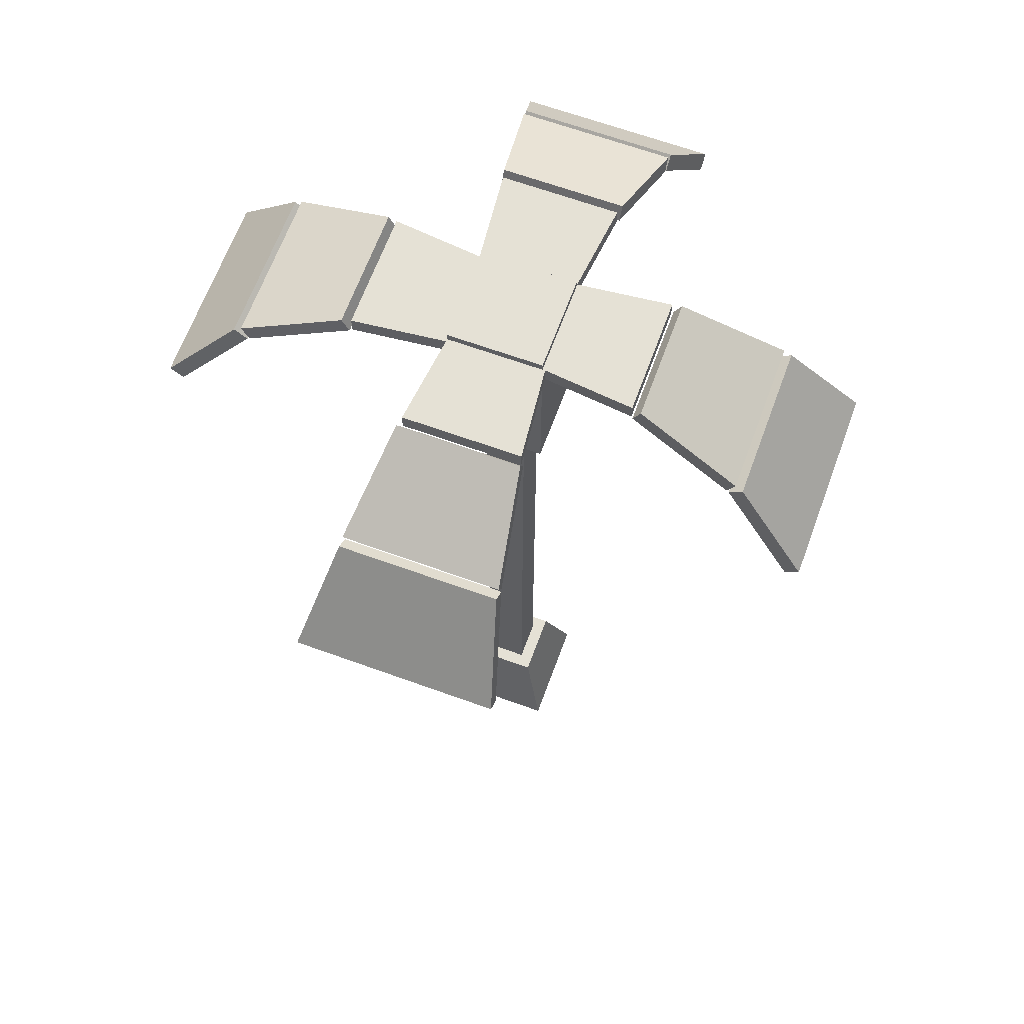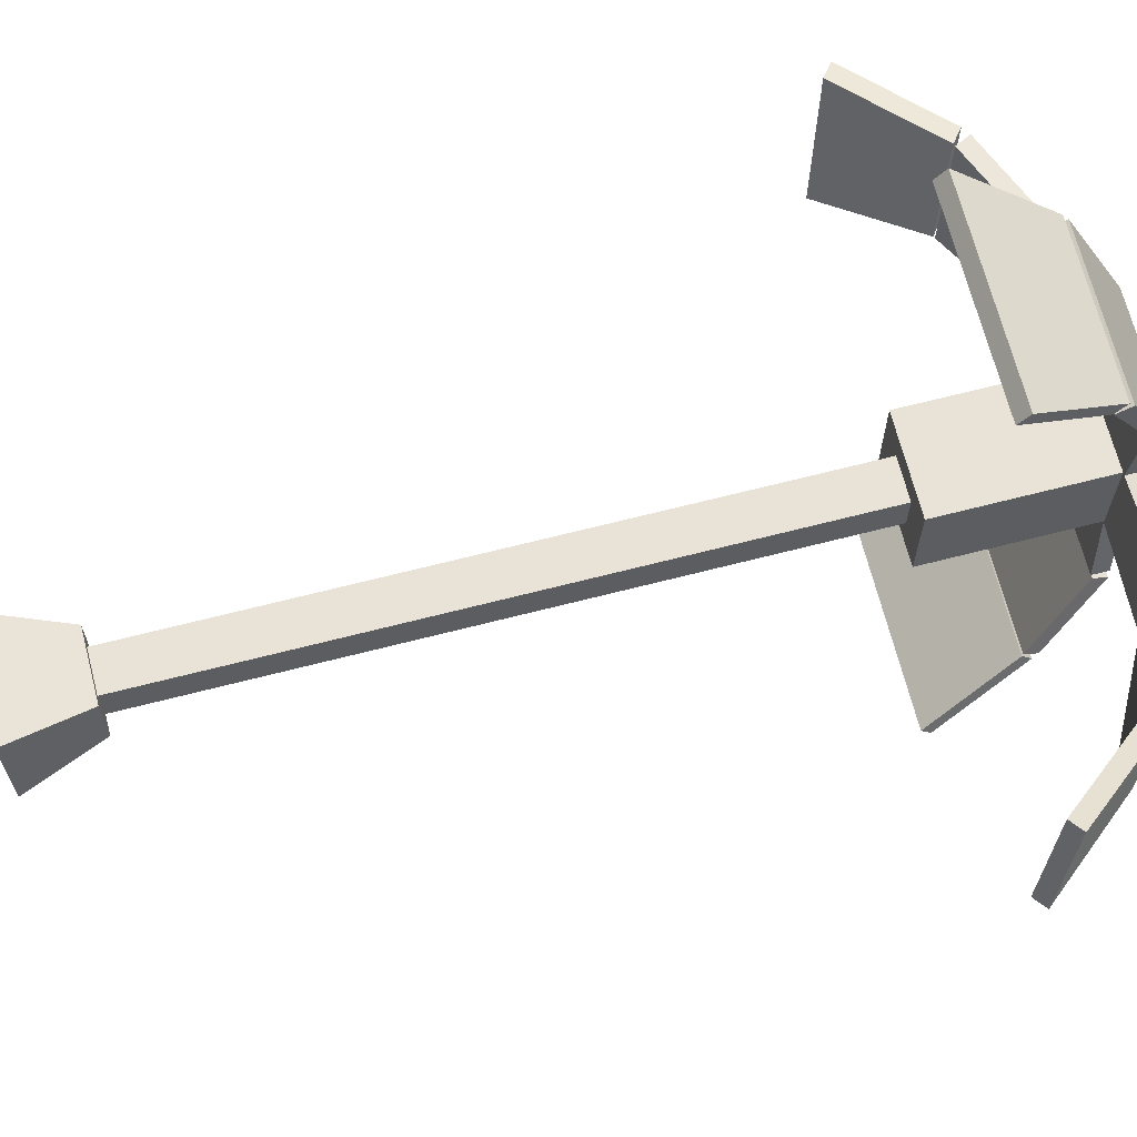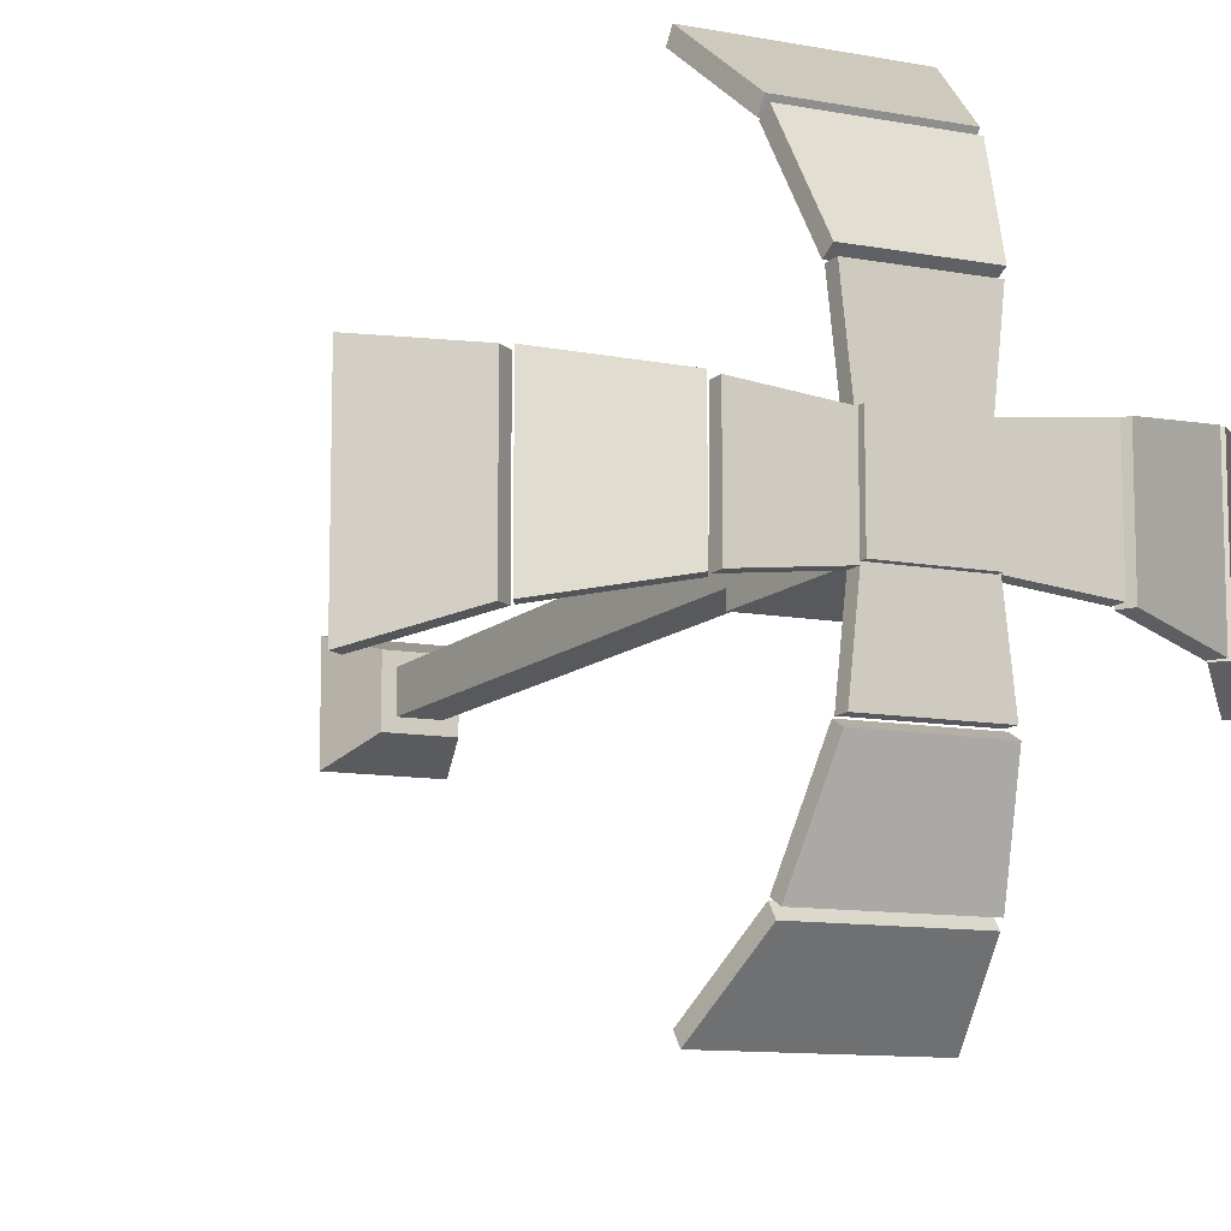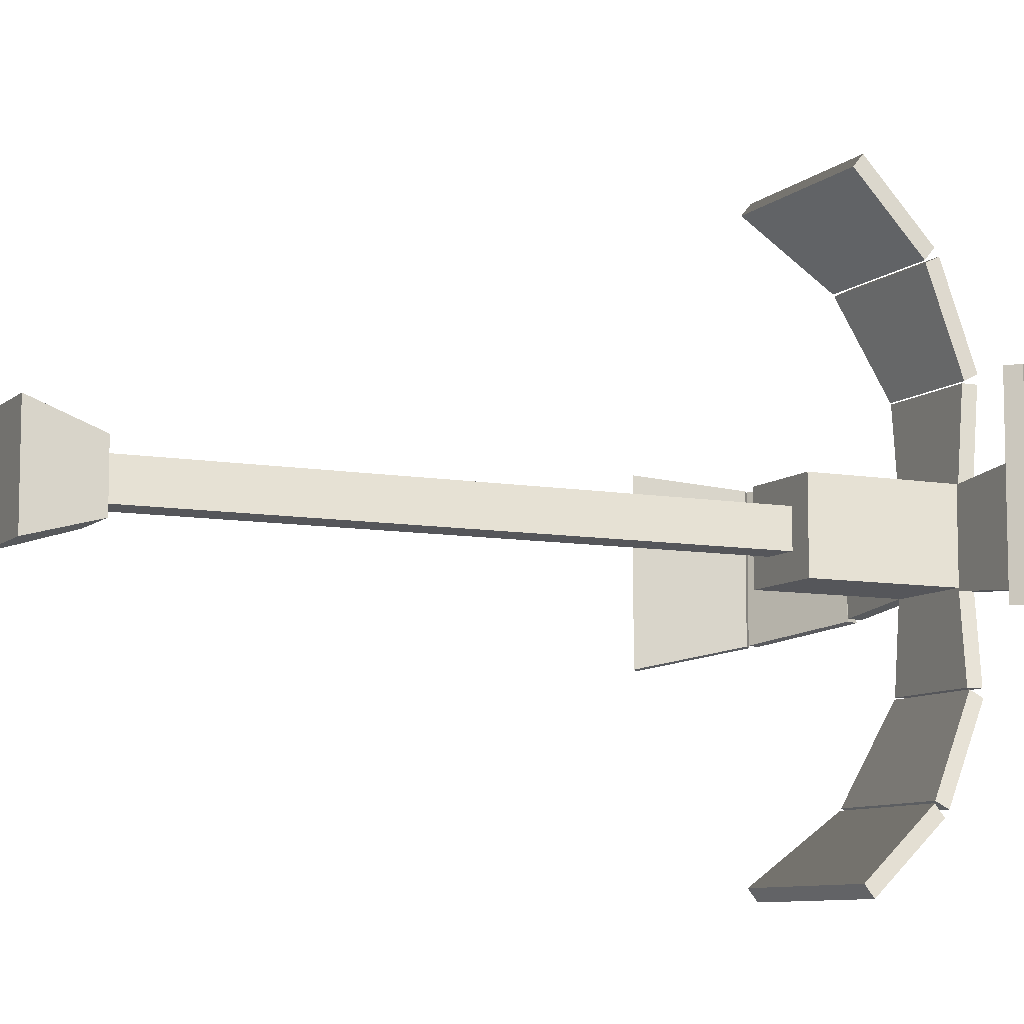
<metadata>
{"format":"obj","ext":"obj","renderer":"f3d","projection":"perspective","resolution":1024,"background":"white","views":[{"elev":65.0,"azim":-159.9,"up":"+Y"},{"elev":67.7,"azim":75.6,"up":"+Z"},{"elev":-10.8,"azim":154.9,"up":"+Z"},{"elev":-8.6,"azim":64.0,"up":"+Z"}]}
</metadata>
<code>
v -0.8882 9.694 2.86
v -0.8882 9.817 3.01
v -1.127 8.788 3.848
v -1.127 8.665 3.698
v -0.8882 9.817 3.01
v 0.9236 9.817 3.01
v 1.163 8.788 3.848
v -0.8882 9.817 3.01
v 1.163 8.788 3.848
v -1.127 8.788 3.848
v 0.9236 9.817 3.01
v 0.9236 9.694 2.86
v 1.163 8.665 3.698
v 1.163 8.788 3.848
v 0.9236 9.694 2.86
v -0.8882 9.694 2.86
v -1.127 8.665 3.698
v 0.9236 9.694 2.86
v -1.127 8.665 3.698
v 1.163 8.665 3.698
v -1.127 8.665 3.698
v -1.127 8.788 3.848
v 1.163 8.788 3.848
v 1.163 8.665 3.698
v 0.9236 9.694 2.86
v 0.9236 9.817 3.01
v -0.8882 9.817 3.01
v -0.8882 9.694 2.86
v -0.6935 10.3 1.646
v -0.6935 10.47 1.732
v -0.8813 9.878 2.921
v -0.8813 9.705 2.834
v -0.6935 10.47 1.732
v 0.7289 10.47 1.732
v 0.9167 9.878 2.921
v -0.6935 10.47 1.732
v 0.9167 9.878 2.921
v -0.8813 9.878 2.921
v 0.7289 10.47 1.732
v 0.7289 10.3 1.646
v 0.9167 9.705 2.834
v 0.9167 9.878 2.921
v 0.7289 10.3 1.646
v -0.6935 10.3 1.646
v -0.8813 9.705 2.834
v 0.7289 10.3 1.646
v -0.8813 9.705 2.834
v 0.9167 9.705 2.834
v -0.8813 9.705 2.834
v -0.8813 9.878 2.921
v 0.9167 9.878 2.921
v 0.9167 9.705 2.834
v 0.7289 10.3 1.646
v 0.7289 10.47 1.732
v -0.6935 10.47 1.732
v -0.6935 10.3 1.646
v -0.5237 10.28 0.2986
v -0.5237 10.48 0.2986
v -0.6667 10.48 1.626
v -0.6667 10.28 1.626
v -0.5237 10.48 0.2986
v 0.5591 10.48 0.2986
v 0.7021 10.48 1.626
v -0.5237 10.48 0.2986
v 0.7021 10.48 1.626
v -0.6667 10.48 1.626
v 0.5591 10.48 0.2986
v 0.5591 10.28 0.2986
v 0.7021 10.28 1.626
v 0.7021 10.48 1.626
v 0.5591 10.28 0.2986
v -0.5237 10.28 0.2986
v -0.6667 10.28 1.626
v 0.5591 10.28 0.2986
v -0.6667 10.28 1.626
v 0.7021 10.28 1.626
v -0.6667 10.28 1.626
v -0.6667 10.48 1.626
v 0.7021 10.48 1.626
v 0.7021 10.28 1.626
v 0.5591 10.28 0.2986
v 0.5591 10.48 0.2986
v -0.5237 10.48 0.2986
v -0.5237 10.28 0.2986
v -2.86 9.694 -0.8882
v -3.01 9.817 -0.8882
v -3.848 8.788 -1.127
v -3.698 8.665 -1.127
v -3.01 9.817 -0.8882
v -3.01 9.817 0.9236
v -3.848 8.788 1.163
v -3.01 9.817 -0.8882
v -3.848 8.788 1.163
v -3.848 8.788 -1.127
v -3.01 9.817 0.9236
v -2.86 9.694 0.9236
v -3.698 8.665 1.163
v -3.848 8.788 1.163
v -2.86 9.694 0.9236
v -2.86 9.694 -0.8882
v -3.698 8.665 -1.127
v -2.86 9.694 0.9236
v -3.698 8.665 -1.127
v -3.698 8.665 1.163
v -3.698 8.665 -1.127
v -3.848 8.788 -1.127
v -3.848 8.788 1.163
v -3.698 8.665 1.163
v -2.86 9.694 0.9236
v -3.01 9.817 0.9236
v -3.01 9.817 -0.8882
v -2.86 9.694 -0.8882
v -1.646 10.3 -0.6935
v -1.732 10.47 -0.6935
v -2.921 9.878 -0.8813
v -2.834 9.705 -0.8813
v -1.732 10.47 -0.6935
v -1.732 10.47 0.7289
v -2.921 9.878 0.9167
v -1.732 10.47 -0.6935
v -2.921 9.878 0.9167
v -2.921 9.878 -0.8813
v -1.732 10.47 0.7289
v -1.646 10.3 0.7289
v -2.834 9.705 0.9167
v -2.921 9.878 0.9167
v -1.646 10.3 0.7289
v -1.646 10.3 -0.6935
v -2.834 9.705 -0.8813
v -1.646 10.3 0.7289
v -2.834 9.705 -0.8813
v -2.834 9.705 0.9167
v -2.834 9.705 -0.8813
v -2.921 9.878 -0.8813
v -2.921 9.878 0.9167
v -2.834 9.705 0.9167
v -1.646 10.3 0.7289
v -1.732 10.47 0.7289
v -1.732 10.47 -0.6935
v -1.646 10.3 -0.6935
v -0.2986 10.28 -0.5237
v -0.2986 10.48 -0.5237
v -1.626 10.48 -0.6666
v -1.626 10.28 -0.6666
v -0.2986 10.48 -0.5237
v -0.2986 10.48 0.5591
v -1.626 10.48 0.7021
v -0.2986 10.48 -0.5237
v -1.626 10.48 0.7021
v -1.626 10.48 -0.6666
v -0.2986 10.48 0.5591
v -0.2986 10.28 0.5591
v -1.626 10.28 0.7021
v -1.626 10.48 0.7021
v -0.2986 10.28 0.5591
v -0.2986 10.28 -0.5237
v -1.626 10.28 -0.6666
v -0.2986 10.28 0.5591
v -1.626 10.28 -0.6666
v -1.626 10.28 0.7021
v -1.626 10.28 -0.6666
v -1.626 10.48 -0.6666
v -1.626 10.48 0.7021
v -1.626 10.28 0.7021
v -0.2986 10.28 0.5591
v -0.2986 10.48 0.5591
v -0.2986 10.48 -0.5237
v -0.2986 10.28 -0.5237
v 2.86 9.694 0.8882
v 3.01 9.817 0.8882
v 3.848 8.788 1.127
v 3.698 8.665 1.127
v 3.01 9.817 0.8882
v 3.01 9.817 -0.9236
v 3.848 8.788 -1.163
v 3.01 9.817 0.8882
v 3.848 8.788 -1.163
v 3.848 8.788 1.127
v 3.01 9.817 -0.9236
v 2.86 9.694 -0.9236
v 3.698 8.665 -1.163
v 3.848 8.788 -1.163
v 2.86 9.694 -0.9236
v 2.86 9.694 0.8882
v 3.698 8.665 1.127
v 2.86 9.694 -0.9236
v 3.698 8.665 1.127
v 3.698 8.665 -1.163
v 3.698 8.665 1.127
v 3.848 8.788 1.127
v 3.848 8.788 -1.163
v 3.698 8.665 -1.163
v 2.86 9.694 -0.9236
v 3.01 9.817 -0.9236
v 3.01 9.817 0.8882
v 2.86 9.694 0.8882
v 1.646 10.3 0.6935
v 1.732 10.47 0.6935
v 2.921 9.878 0.8813
v 2.834 9.705 0.8813
v 1.732 10.47 0.6935
v 1.732 10.47 -0.7289
v 2.921 9.878 -0.9167
v 1.732 10.47 0.6935
v 2.921 9.878 -0.9167
v 2.921 9.878 0.8813
v 1.732 10.47 -0.7289
v 1.646 10.3 -0.7289
v 2.834 9.705 -0.9167
v 2.921 9.878 -0.9167
v 1.646 10.3 -0.7289
v 1.646 10.3 0.6935
v 2.834 9.705 0.8813
v 1.646 10.3 -0.7289
v 2.834 9.705 0.8813
v 2.834 9.705 -0.9167
v 2.834 9.705 0.8813
v 2.921 9.878 0.8813
v 2.921 9.878 -0.9167
v 2.834 9.705 -0.9167
v 1.646 10.3 -0.7289
v 1.732 10.47 -0.7289
v 1.732 10.47 0.6935
v 1.646 10.3 0.6935
v 0.2986 10.28 0.5237
v 0.2986 10.48 0.5237
v 1.626 10.48 0.6666
v 1.626 10.28 0.6666
v 0.2986 10.48 0.5237
v 0.2986 10.48 -0.5591
v 1.626 10.48 -0.7021
v 0.2986 10.48 0.5237
v 1.626 10.48 -0.7021
v 1.626 10.48 0.6666
v 0.2986 10.48 -0.5591
v 0.2986 10.28 -0.5591
v 1.626 10.28 -0.7021
v 1.626 10.48 -0.7021
v 0.2986 10.28 -0.5591
v 0.2986 10.28 0.5237
v 1.626 10.28 0.6666
v 0.2986 10.28 -0.5591
v 1.626 10.28 0.6666
v 1.626 10.28 -0.7021
v 1.626 10.28 0.6666
v 1.626 10.48 0.6666
v 1.626 10.48 -0.7021
v 1.626 10.28 -0.7021
v 0.2986 10.28 -0.5591
v 0.2986 10.48 -0.5591
v 0.2986 10.48 0.5237
v 0.2986 10.28 0.5237
v 0.8881 9.694 -2.86
v 0.8882 9.817 -3.01
v 1.127 8.788 -3.848
v 1.127 8.665 -3.698
v 0.8882 9.817 -3.01
v -0.9236 9.817 -3.01
v -1.163 8.788 -3.848
v 0.8882 9.817 -3.01
v -1.163 8.788 -3.848
v 1.127 8.788 -3.848
v -0.9236 9.817 -3.01
v -0.9236 9.694 -2.86
v -1.163 8.665 -3.698
v -1.163 8.788 -3.848
v -0.9236 9.694 -2.86
v 0.8881 9.694 -2.86
v 1.127 8.665 -3.698
v -0.9236 9.694 -2.86
v 1.127 8.665 -3.698
v -1.163 8.665 -3.698
v 1.127 8.665 -3.698
v 1.127 8.788 -3.848
v -1.163 8.788 -3.848
v -1.163 8.665 -3.698
v -0.9236 9.694 -2.86
v -0.9236 9.817 -3.01
v 0.8882 9.817 -3.01
v 0.8881 9.694 -2.86
v 0.6935 10.3 -1.646
v 0.6935 10.47 -1.732
v 0.8813 9.878 -2.921
v 0.8813 9.705 -2.834
v 0.6935 10.47 -1.732
v -0.7289 10.47 -1.732
v -0.9167 9.878 -2.921
v 0.6935 10.47 -1.732
v -0.9167 9.878 -2.921
v 0.8813 9.878 -2.921
v -0.7289 10.47 -1.732
v -0.7289 10.3 -1.646
v -0.9167 9.705 -2.834
v -0.9167 9.878 -2.921
v -0.7289 10.3 -1.646
v 0.6935 10.3 -1.646
v 0.8813 9.705 -2.834
v -0.7289 10.3 -1.646
v 0.8813 9.705 -2.834
v -0.9167 9.705 -2.834
v 0.8813 9.705 -2.834
v 0.8813 9.878 -2.921
v -0.9167 9.878 -2.921
v -0.9167 9.705 -2.834
v -0.7289 10.3 -1.646
v -0.7289 10.47 -1.732
v 0.6935 10.47 -1.732
v 0.6935 10.3 -1.646
v 0.5237 10.28 -0.2986
v 0.5237 10.48 -0.2986
v 0.6666 10.48 -1.626
v 0.6666 10.28 -1.626
v 0.5237 10.48 -0.2986
v -0.5591 10.48 -0.2986
v -0.7021 10.48 -1.626
v 0.5237 10.48 -0.2986
v -0.7021 10.48 -1.626
v 0.6666 10.48 -1.626
v -0.5591 10.48 -0.2986
v -0.5591 10.28 -0.2986
v -0.7021 10.28 -1.626
v -0.7021 10.48 -1.626
v -0.5591 10.28 -0.2986
v 0.5237 10.28 -0.2986
v 0.6666 10.28 -1.626
v -0.5591 10.28 -0.2986
v 0.6666 10.28 -1.626
v -0.7021 10.28 -1.626
v 0.6666 10.28 -1.626
v 0.6666 10.48 -1.626
v -0.7021 10.48 -1.626
v -0.7021 10.28 -1.626
v -0.5591 10.28 -0.2986
v -0.5591 10.48 -0.2986
v 0.5237 10.48 -0.2986
v 0.5237 10.28 -0.2986
v -0.239 0.9285 0.239
v -0.239 8.427 0.239
v 0.239 8.427 0.239
v 0.239 0.9285 0.239
v -0.5566 10.57 0.5565
v -0.5566 10.57 -0.5565
v 0.5565 10.57 -0.5565
v 0.5565 10.57 0.5565
v -0.239 8.427 -0.239
v -0.239 0.9285 -0.239
v 0.239 0.9285 -0.239
v 0.239 8.427 -0.239
v -0.6607 0 -0.6607
v -0.6607 0 0.6607
v 0.6607 0 0.6607
v 0.6607 0 -0.6607
v 0.239 0.9285 0.239
v 0.239 8.427 0.239
v 0.239 8.427 -0.239
v 0.239 0.9285 -0.239
v -0.239 0.9285 -0.239
v -0.239 8.427 -0.239
v -0.239 8.427 0.239
v -0.239 0.9285 0.239
v -0.239 0.9285 -0.239
v -0.3947 0.9285 -0.3947
v 0.3947 0.9285 -0.3947
v -0.239 0.9285 -0.239
v 0.239 0.9285 -0.239
v 0.3947 0.9285 0.3947
v 0.239 0.9285 0.239
v -0.239 0.9285 0.239
v -0.3947 0.9285 0.3947
v 0.239 0.9285 0.239
v -0.3947 0.9285 -0.3947
v -0.6607 0 -0.6607
v 0.6607 0 -0.6607
v 0.6607 0 -0.6607
v 0.3947 0.9285 -0.3947
v 0.3947 0.9285 -0.3947
v 0.6607 0 -0.6607
v 0.6607 0 0.6607
v 0.3947 0.9285 -0.3947
v 0.3947 0.9285 0.3947
v 0.3947 0.9285 0.3947
v 0.6607 0 0.6607
v -0.6607 0 0.6607
v -0.6607 0 0.6607
v -0.3947 0.9285 0.3947
v -0.3947 0.9285 0.3947
v -0.6607 0 0.6607
v -0.6607 0 -0.6607
v -0.3947 0.9285 0.3947
v -0.3947 0.9285 -0.3947
v -0.239 8.427 0.239
v -0.5566 8.427 0.5565
v 0.5565 8.427 0.5565
v -0.239 8.427 -0.239
v -0.5566 8.427 -0.5565
v -0.239 8.427 0.239
v 0.239 8.427 0.239
v 0.239 8.427 0.239
v 0.5565 8.427 -0.5565
v 0.239 8.427 -0.239
v 0.239 8.427 -0.239
v -0.239 8.427 -0.239
v -0.5566 8.427 0.5565
v -0.5566 10.38 0.5565
v 0.5565 10.38 0.5565
v 0.5565 8.427 0.5565
v 0.5565 8.427 0.5565
v 0.5565 10.38 0.5565
v 0.5565 10.38 -0.5565
v 0.5565 8.427 -0.5565
v 0.5565 8.427 -0.5565
v 0.5565 10.38 -0.5565
v -0.5566 10.38 -0.5565
v -0.5566 8.427 -0.5565
v -0.5566 8.427 -0.5565
v -0.5566 10.38 -0.5565
v -0.5566 10.38 0.5565
v -0.5566 8.427 0.5565
v -0.5566 10.38 0.5565
v -0.5566 10.57 0.5565
v 0.5565 10.57 0.5565
v 0.5565 10.38 0.5565
v -0.5566 10.38 -0.5565
v -0.5566 10.57 -0.5565
v -0.5566 10.57 0.5565
v -0.5566 10.38 0.5565
v 0.5565 10.38 -0.5565
v 0.5565 10.57 -0.5565
v -0.5566 10.57 -0.5565
v -0.5566 10.38 -0.5565
v 0.5565 10.38 0.5565
v 0.5565 10.57 0.5565
v 0.5565 10.57 -0.5565
v 0.5565 10.38 -0.5565
g palm_03_(23)_674_55
f 1 3 2
f 1 4 3
f 5 7 6
f 8 10 9
f 11 13 12
f 11 14 13
f 15 17 16
f 18 20 19
f 21 23 22
f 21 24 23
f 25 27 26
f 25 28 27
f 29 31 30
f 29 32 31
f 33 35 34
f 36 38 37
f 39 41 40
f 39 42 41
f 43 45 44
f 46 48 47
f 49 51 50
f 49 52 51
f 53 55 54
f 53 56 55
f 57 59 58
f 57 60 59
f 61 63 62
f 64 66 65
f 67 69 68
f 67 70 69
f 71 73 72
f 74 76 75
f 77 79 78
f 77 80 79
f 81 83 82
f 81 84 83
f 85 87 86
f 85 88 87
f 89 91 90
f 92 94 93
f 95 97 96
f 95 98 97
f 99 101 100
f 102 104 103
f 105 107 106
f 105 108 107
f 109 111 110
f 109 112 111
f 113 115 114
f 113 116 115
f 117 119 118
f 120 122 121
f 123 125 124
f 123 126 125
f 127 129 128
f 130 132 131
f 133 135 134
f 133 136 135
f 137 139 138
f 137 140 139
f 141 143 142
f 141 144 143
f 145 147 146
f 148 150 149
f 151 153 152
f 151 154 153
f 155 157 156
f 158 160 159
f 161 163 162
f 161 164 163
f 165 167 166
f 165 168 167
f 169 171 170
f 169 172 171
f 173 175 174
f 176 178 177
f 179 181 180
f 179 182 181
f 183 185 184
f 186 188 187
f 189 191 190
f 189 192 191
f 193 195 194
f 193 196 195
f 197 199 198
f 197 200 199
f 201 203 202
f 204 206 205
f 207 209 208
f 207 210 209
f 211 213 212
f 214 216 215
f 217 219 218
f 217 220 219
f 221 223 222
f 221 224 223
f 225 227 226
f 225 228 227
f 229 231 230
f 232 234 233
f 235 237 236
f 235 238 237
f 239 241 240
f 242 244 243
f 245 247 246
f 245 248 247
f 249 251 250
f 249 252 251
f 253 255 254
f 253 256 255
f 257 259 258
f 260 262 261
f 263 265 264
f 263 266 265
f 267 269 268
f 270 272 271
f 273 275 274
f 273 276 275
f 277 279 278
f 277 280 279
f 281 283 282
f 281 284 283
f 285 287 286
f 288 290 289
f 291 293 292
f 291 294 293
f 295 297 296
f 298 300 299
f 301 303 302
f 301 304 303
f 305 307 306
f 305 308 307
f 309 311 310
f 309 312 311
f 313 315 314
f 316 318 317
f 319 321 320
f 319 322 321
f 323 325 324
f 326 328 327
f 329 331 330
f 329 332 331
f 333 335 334
f 333 336 335
f 337 339 338
f 337 340 339
f 341 343 342
f 341 344 343
f 345 347 346
f 345 348 347
f 349 351 350
f 349 352 351
f 353 355 354
f 353 356 355
f 357 359 358
f 357 360 359
f 361 363 362
f 364 365 363
f 365 366 363
f 365 367 366
f 368 364 362
f 367 368 369
f 368 362 369
f 370 369 366
f 371 373 372
f 371 375 374
f 376 378 377
f 379 380 378
f 381 383 382
f 381 385 384
f 386 388 387
f 389 390 388
f 391 393 392
f 394 391 392
f 394 392 395
f 396 397 393
f 398 399 393
f 398 400 399
f 400 395 399
f 401 402 395
f 403 405 404
f 403 406 405
f 407 409 408
f 407 410 409
f 411 413 412
f 411 414 413
f 415 417 416
f 415 418 417
f 419 421 420
f 419 422 421
f 423 425 424
f 423 426 425
f 427 429 428
f 427 430 429
f 431 433 432
f 431 434 433

</code>
